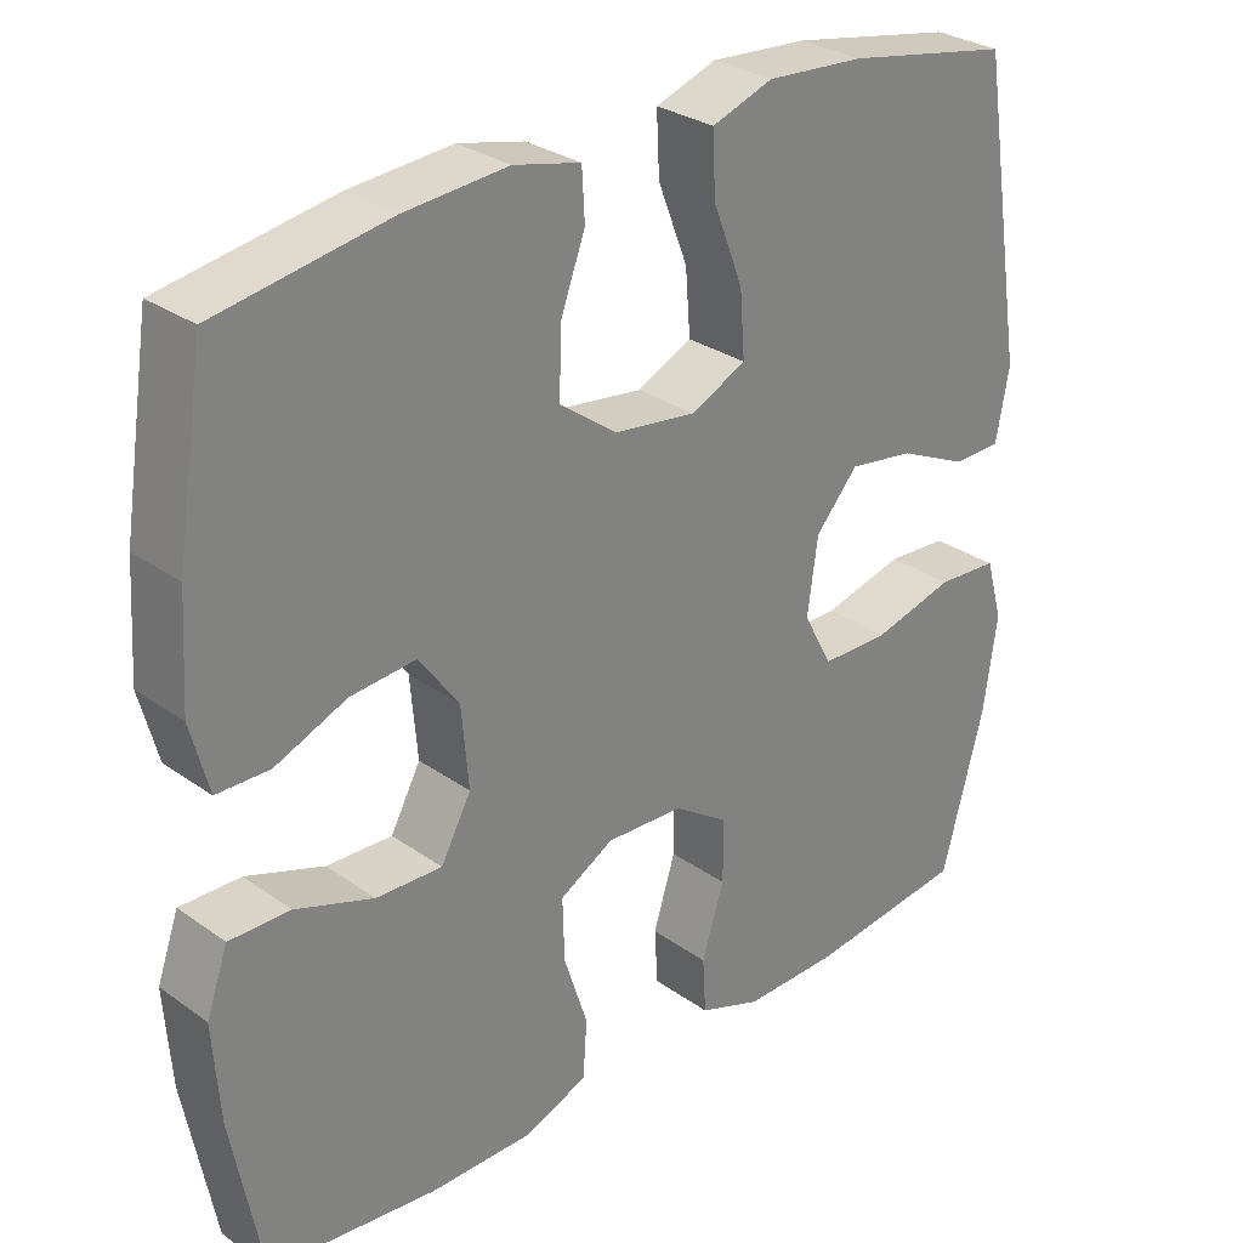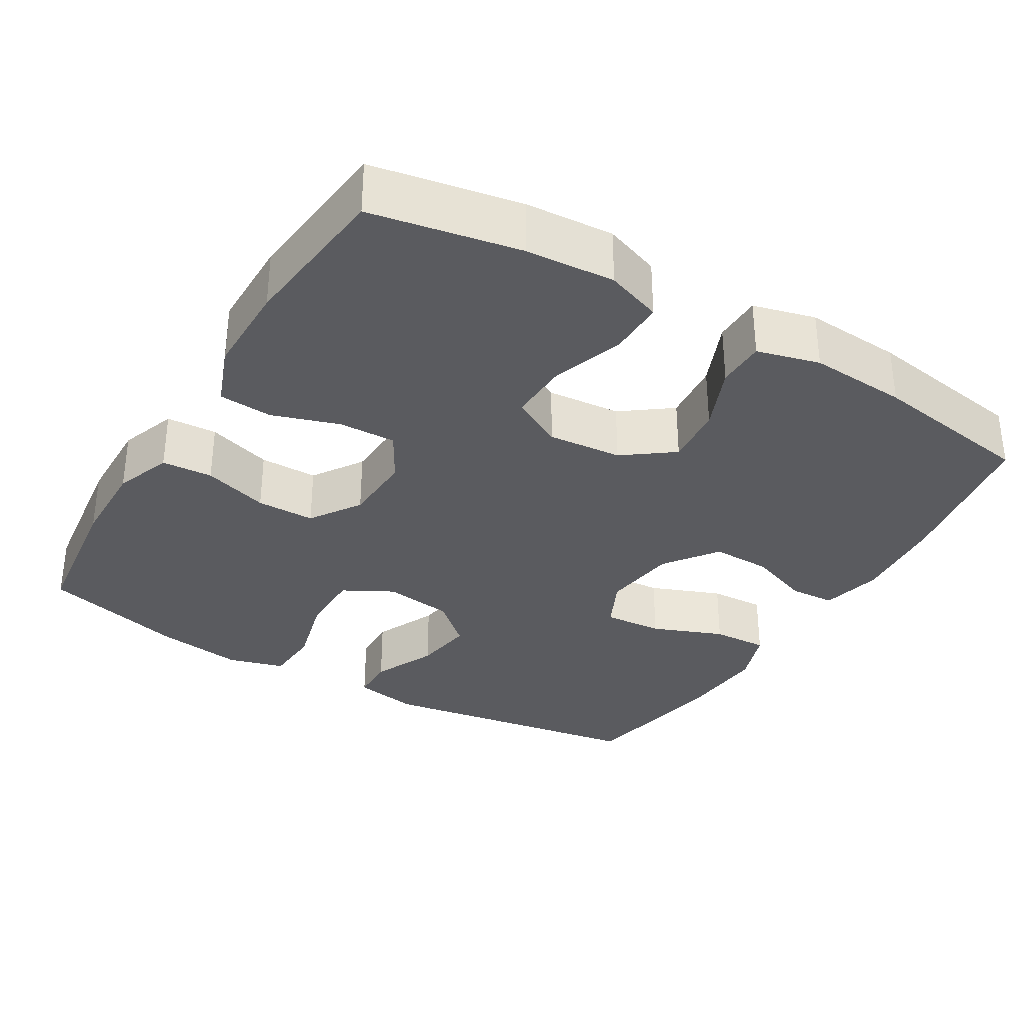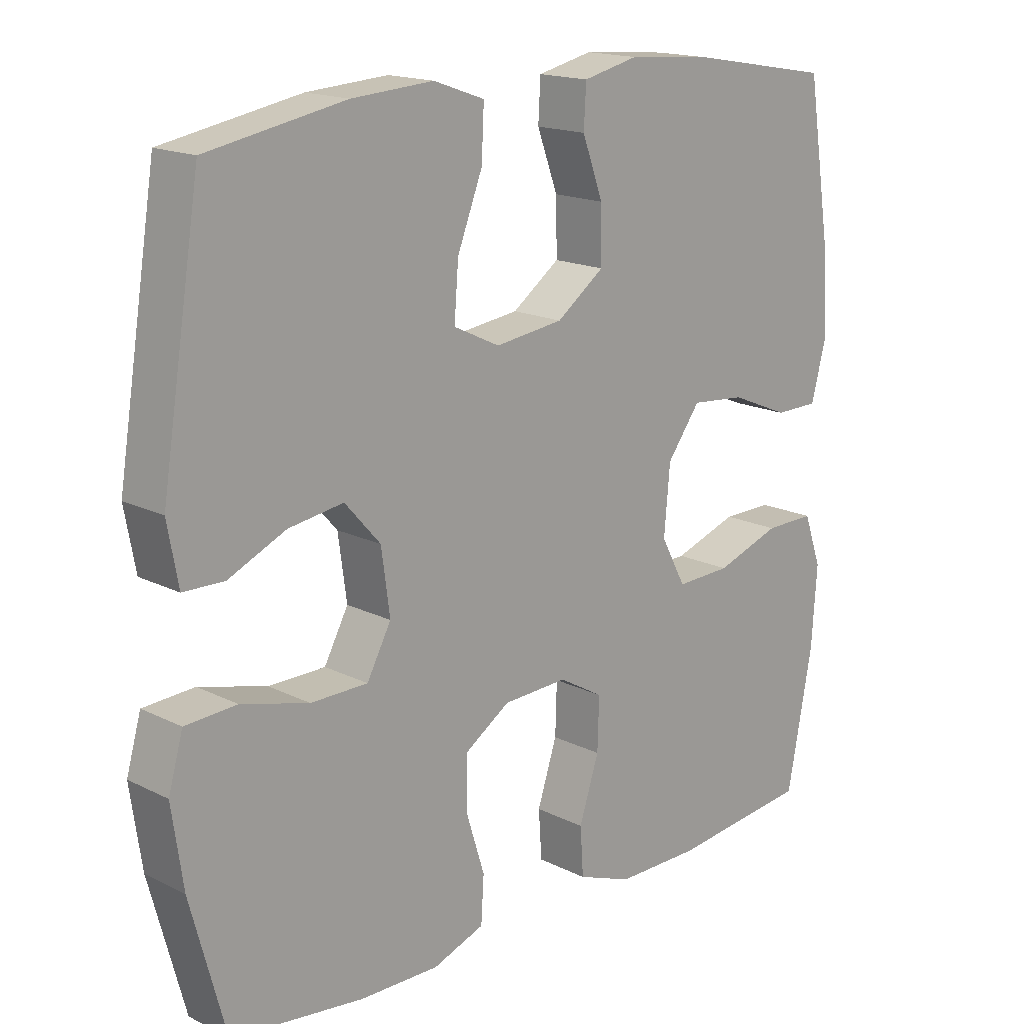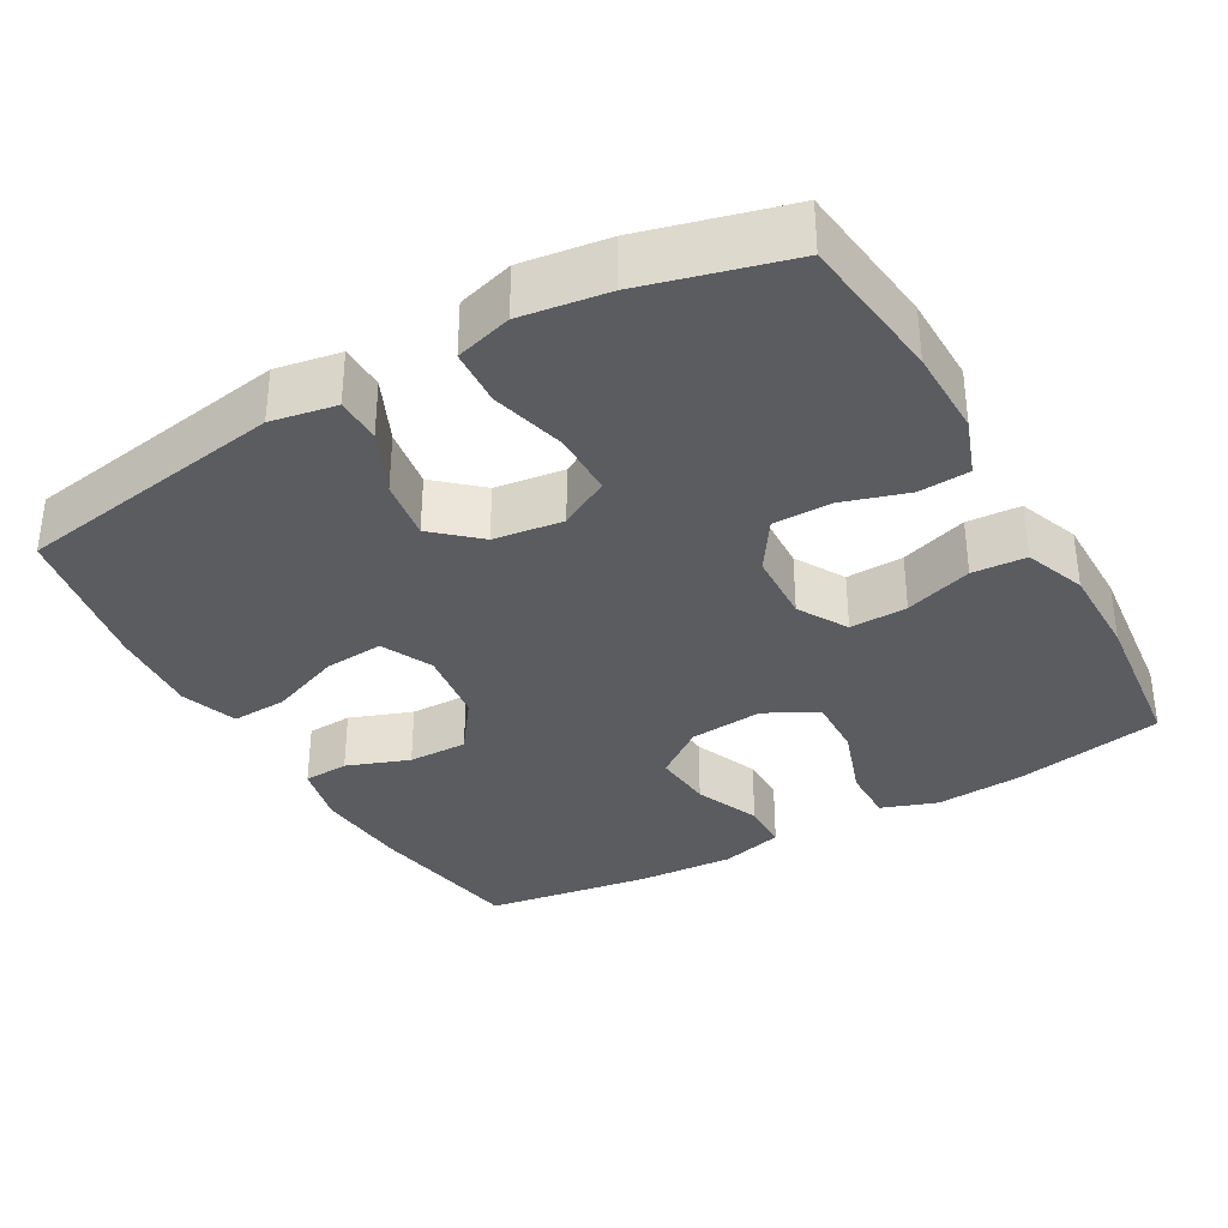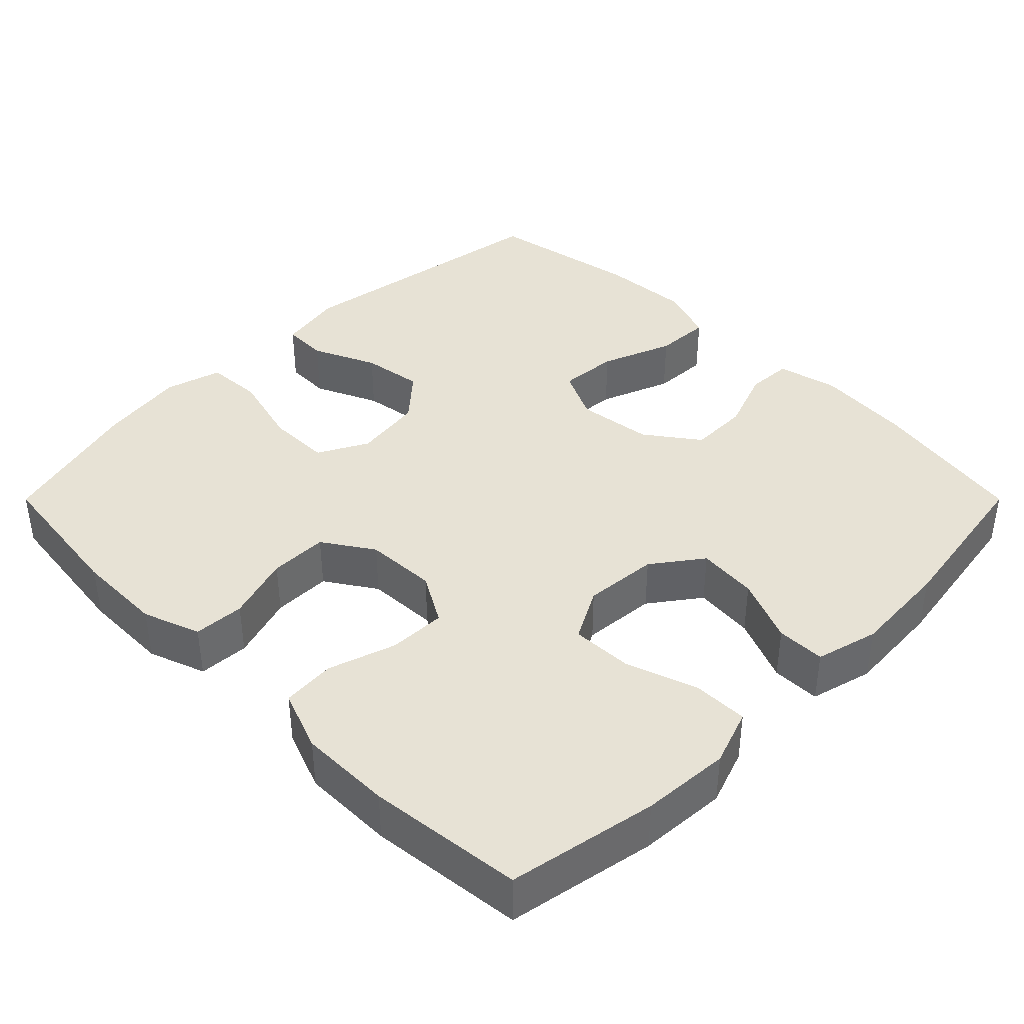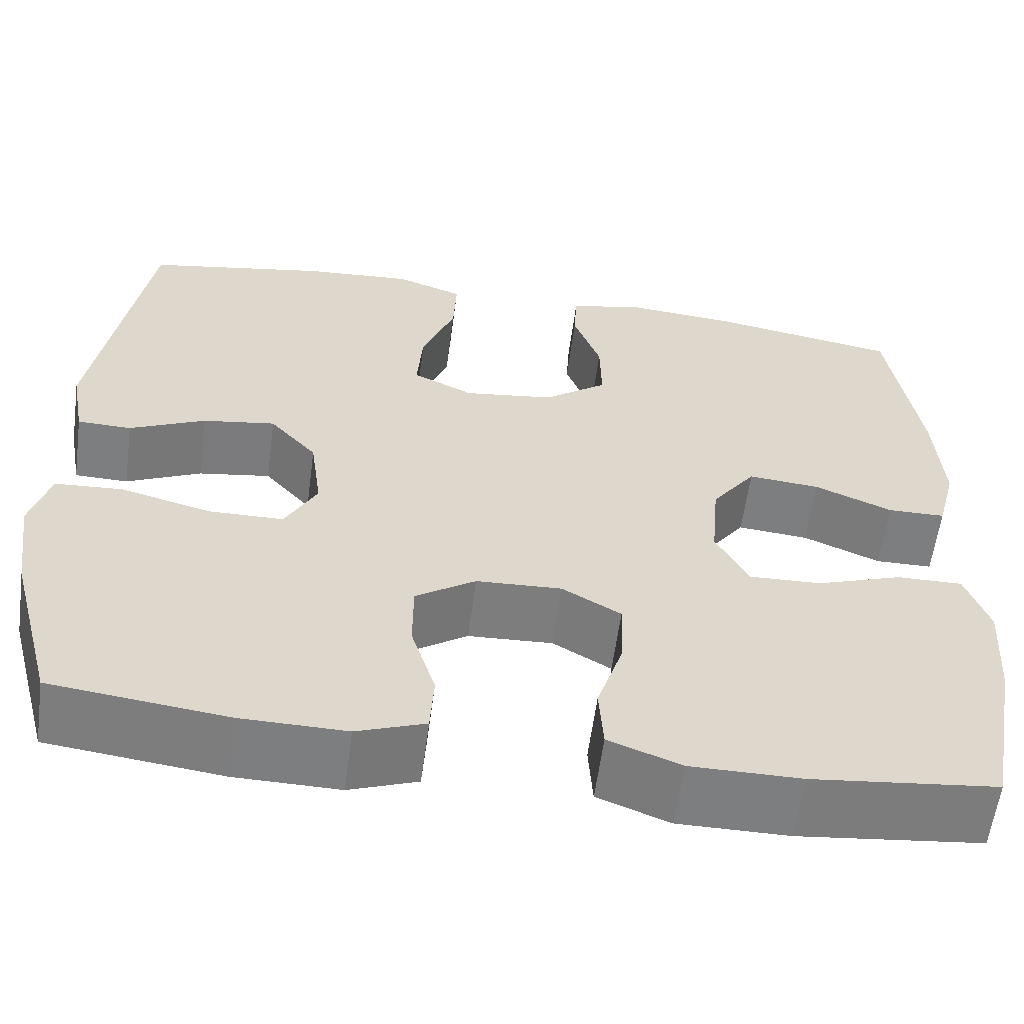
<metadata>
{"format":"obj","ext":"obj","renderer":"f3d","projection":"perspective","resolution":1024,"background":"white","views":[{"elev":29.3,"azim":-43.8,"up":"+Z"},{"elev":-33.2,"azim":-120.8,"up":"+Y"},{"elev":16.8,"azim":135.1,"up":"+Z"},{"elev":-34.8,"azim":119.7,"up":"+Y"},{"elev":40.1,"azim":-135.0,"up":"+Y"},{"elev":-59.3,"azim":172.4,"up":"+Z"}]}
</metadata>
<code>
o path3940
v 0.2867 0.0375 0.5318
v 0.164 0.0375 0.5404
v 0.08738 0.0375 0.5134
v 0.09095 0.0375 0.4373
v 0.1288 0.0375 0.3399
v 0.135 0.0375 0.2594
v 0.06552 0.0375 0.2261
v -0.03732 0.0375 0.2399
v -0.1093 0.0375 0.2929
v -0.1079 0.0375 0.3739
v -0.07651 0.0375 0.4591
v -0.07999 0.0375 0.521
v -0.1634 0.0375 0.5405
v -0.292 0.0375 0.5301
v -0.5074 0.0375 0.4933
v -0.5425 0.0375 0.2689
v -0.5511 0.0375 0.1354
v -0.5286 0.0375 0.04985
v -0.4625 0.0375 0.04897
v -0.3736 0.0375 0.086
v -0.2914 0.0375 0.09337
v -0.2413 0.0375 0.02545
v -0.2324 0.0375 -0.0757
v -0.2703 0.0375 -0.1461
v -0.3531 0.0375 -0.1431
v -0.4509 0.0375 -0.1092
v -0.5268 0.0375 -0.1081
v -0.5538 0.0375 -0.1845
v -0.5454 0.0375 -0.3052
v -0.5074 0.0375 -0.5086
v -0.2959 0.0375 -0.5319
v -0.1694 0.0375 -0.532
v -0.08654 0.0375 -0.5009
v -0.08159 0.0375 -0.4276
v -0.1114 0.0375 -0.3358
v -0.1138 0.0375 -0.2573
v -0.04661 0.0375 -0.2185
v 0.05102 0.0375 -0.2229
v 0.1197 0.0375 -0.2682
v 0.12 0.0375 -0.3479
v 0.0921 0.0375 -0.437
v 0.09634 0.0375 -0.5064
v 0.1744 0.0375 -0.5348
v 0.2942 0.0375 -0.5332
v 0.4943 0.0375 -0.5086
v 0.5472 0.0375 -0.311
v 0.5642 0.0375 -0.1928
v 0.5422 0.0375 -0.1154
v 0.4651 0.0375 -0.1107
v 0.3627 0.0375 -0.1376
v 0.2767 0.0375 -0.1367
v 0.2402 0.0375 -0.06878
v 0.2531 0.0375 0.02564
v 0.3068 0.0375 0.08607
v 0.3895 0.0375 0.07341
v 0.4759 0.0375 0.03391
v 0.5374 0.0375 0.03521
v 0.5536 0.0375 0.1238
v 0.4943 0.0375 0.4933
v 0.2867 -0.0375 0.5318
v 0.164 -0.0375 0.5404
v 0.08738 -0.0375 0.5134
v 0.09095 -0.0375 0.4373
v 0.1288 -0.0375 0.3399
v 0.135 -0.0375 0.2594
v 0.06552 -0.0375 0.2261
v -0.03732 -0.0375 0.2399
v -0.1093 -0.0375 0.2929
v -0.1079 -0.0375 0.3739
v -0.07651 -0.0375 0.4591
v -0.07999 -0.0375 0.521
v -0.1634 -0.0375 0.5405
v -0.292 -0.0375 0.5301
v -0.5074 -0.0375 0.4933
v -0.5425 -0.0375 0.2689
v -0.5511 -0.0375 0.1354
v -0.5286 -0.0375 0.04985
v -0.4625 -0.0375 0.04897
v -0.3736 -0.0375 0.086
v -0.2914 -0.0375 0.09337
v -0.2413 -0.0375 0.02545
v -0.2324 -0.0375 -0.0757
v -0.2703 -0.0375 -0.1461
v -0.3531 -0.0375 -0.1431
v -0.4509 -0.0375 -0.1092
v -0.5268 -0.0375 -0.1081
v -0.5538 -0.0375 -0.1845
v -0.5454 -0.0375 -0.3052
v -0.5074 -0.0375 -0.5086
v -0.2959 -0.0375 -0.5319
v -0.1694 -0.0375 -0.532
v -0.08654 -0.0375 -0.5009
v -0.08159 -0.0375 -0.4276
v -0.1114 -0.0375 -0.3358
v -0.1138 -0.0375 -0.2573
v -0.04661 -0.0375 -0.2185
v 0.05102 -0.0375 -0.2229
v 0.1197 -0.0375 -0.2682
v 0.12 -0.0375 -0.3479
v 0.0921 -0.0375 -0.437
v 0.09634 -0.0375 -0.5064
v 0.1744 -0.0375 -0.5348
v 0.2942 -0.0375 -0.5332
v 0.4943 -0.0375 -0.5086
v 0.5472 -0.0375 -0.311
v 0.5642 -0.0375 -0.1928
v 0.5422 -0.0375 -0.1154
v 0.4651 -0.0375 -0.1107
v 0.3627 -0.0375 -0.1376
v 0.2767 -0.0375 -0.1367
v 0.2402 -0.0375 -0.06878
v 0.2531 -0.0375 0.02564
v 0.3068 -0.0375 0.08607
v 0.3895 -0.0375 0.07341
v 0.4759 -0.0375 0.03391
v 0.5374 -0.0375 0.03521
v 0.5536 -0.0375 0.1238
v 0.4943 -0.0375 0.4933
v 0.5472 0.0375 -0.311
v 0.5642 0.0375 -0.1928
v 0.5422 0.0375 -0.1154
v 0.5422 0.0375 -0.1154
v 0.5374 0.0375 0.03521
v 0.5374 0.0375 0.03521
v 0.5536 0.0375 0.1238
v 0.4651 0.0375 -0.1107
v 0.4759 0.0375 0.03391
v 0.4943 0.0375 -0.5086
v 0.4943 0.0375 -0.5086
v 0.4943 0.0375 0.4933
v 0.4943 0.0375 0.4933
v 0.3895 0.0375 0.07341
v 0.3627 0.0375 -0.1376
v 0.2942 0.0375 -0.5332
v 0.2867 0.0375 0.5318
v 0.3068 0.0375 0.08607
v 0.2767 0.0375 -0.1367
v 0.2767 0.0375 -0.1367
v 0.2531 0.0375 0.02564
v 0.1744 0.0375 -0.5348
v 0.164 0.0375 0.5404
v 0.2402 0.0375 -0.06878
v 0.09634 0.0375 -0.5064
v 0.09634 0.0375 -0.5064
v 0.1288 0.0375 0.3399
v 0.135 0.0375 0.2594
v 0.135 0.0375 0.2594
v 0.08738 0.0375 0.5134
v 0.08738 0.0375 0.5134
v 0.1197 0.0375 -0.2682
v 0.12 0.0375 -0.3479
v 0.06552 0.0375 0.2261
v 0.09095 0.0375 0.4373
v 0.0921 0.0375 -0.437
v 0.05102 0.0375 -0.2229
v -0.03732 0.0375 0.2399
v -0.04661 0.0375 -0.2185
v -0.1093 0.0375 0.2929
v -0.1138 0.0375 -0.2573
v -0.1138 0.0375 -0.2573
v -0.1079 0.0375 0.3739
v -0.07651 0.0375 0.4591
v -0.07999 0.0375 0.521
v -0.07999 0.0375 0.521
v -0.1634 0.0375 0.5405
v -0.08654 0.0375 -0.5009
v -0.08654 0.0375 -0.5009
v -0.08159 0.0375 -0.4276
v -0.1114 0.0375 -0.3358
v -0.1694 0.0375 -0.532
v -0.292 0.0375 0.5301
v -0.2959 0.0375 -0.5319
v -0.2413 0.0375 0.02545
v -0.2324 0.0375 -0.0757
v -0.2703 0.0375 -0.1461
v -0.2703 0.0375 -0.1461
v -0.2914 0.0375 0.09337
v -0.3531 0.0375 -0.1431
v -0.3736 0.0375 0.086
v -0.4509 0.0375 -0.1092
v -0.4625 0.0375 0.04897
v -0.5074 0.0375 -0.5086
v -0.5074 0.0375 -0.5086
v -0.5268 0.0375 -0.1081
v -0.5268 0.0375 -0.1081
v -0.5286 0.0375 0.04985
v -0.5286 0.0375 0.04985
v -0.5074 0.0375 0.4933
v -0.5074 0.0375 0.4933
v -0.5425 0.0375 0.2689
v -0.5454 0.0375 -0.3052
v -0.5538 0.0375 -0.1845
v -0.5511 0.0375 0.1354
v 0.5472 -0.0375 -0.311
v 0.5642 -0.0375 -0.1928
v 0.5422 -0.0375 -0.1154
v 0.5422 -0.0375 -0.1154
v 0.5374 -0.0375 0.03521
v 0.5374 -0.0375 0.03521
v 0.5536 -0.0375 0.1238
v 0.4651 -0.0375 -0.1107
v 0.4759 -0.0375 0.03391
v 0.4943 -0.0375 -0.5086
v 0.4943 -0.0375 -0.5086
v 0.4943 -0.0375 0.4933
v 0.4943 -0.0375 0.4933
v 0.3895 -0.0375 0.07341
v 0.3627 -0.0375 -0.1376
v 0.2942 -0.0375 -0.5332
v 0.2867 -0.0375 0.5318
v 0.3068 -0.0375 0.08607
v 0.2767 -0.0375 -0.1367
v 0.2767 -0.0375 -0.1367
v 0.2531 -0.0375 0.02564
v 0.1744 -0.0375 -0.5348
v 0.164 -0.0375 0.5404
v 0.2402 -0.0375 -0.06878
v 0.09634 -0.0375 -0.5064
v 0.09634 -0.0375 -0.5064
v 0.1288 -0.0375 0.3399
v 0.135 -0.0375 0.2594
v 0.135 -0.0375 0.2594
v 0.08738 -0.0375 0.5134
v 0.08738 -0.0375 0.5134
v 0.1197 -0.0375 -0.2682
v 0.12 -0.0375 -0.3479
v 0.06552 -0.0375 0.2261
v 0.09095 -0.0375 0.4373
v 0.0921 -0.0375 -0.437
v 0.05102 -0.0375 -0.2229
v -0.03732 -0.0375 0.2399
v -0.04661 -0.0375 -0.2185
v -0.1093 -0.0375 0.2929
v -0.1138 -0.0375 -0.2573
v -0.1138 -0.0375 -0.2573
v -0.1079 -0.0375 0.3739
v -0.07651 -0.0375 0.4591
v -0.07999 -0.0375 0.521
v -0.07999 -0.0375 0.521
v -0.1634 -0.0375 0.5405
v -0.08654 -0.0375 -0.5009
v -0.08654 -0.0375 -0.5009
v -0.08159 -0.0375 -0.4276
v -0.1114 -0.0375 -0.3358
v -0.1694 -0.0375 -0.532
v -0.292 -0.0375 0.5301
v -0.2959 -0.0375 -0.5319
v -0.2413 -0.0375 0.02545
v -0.2324 -0.0375 -0.0757
v -0.2703 -0.0375 -0.1461
v -0.2703 -0.0375 -0.1461
v -0.2914 -0.0375 0.09337
v -0.3531 -0.0375 -0.1431
v -0.3736 -0.0375 0.086
v -0.4509 -0.0375 -0.1092
v -0.4625 -0.0375 0.04897
v -0.5074 -0.0375 -0.5086
v -0.5074 -0.0375 -0.5086
v -0.5268 -0.0375 -0.1081
v -0.5268 -0.0375 -0.1081
v -0.5286 -0.0375 0.04985
v -0.5286 -0.0375 0.04985
v -0.5074 -0.0375 0.4933
v -0.5074 -0.0375 0.4933
v -0.5425 -0.0375 0.2689
v -0.5454 -0.0375 -0.3052
v -0.5538 -0.0375 -0.1845
v -0.5511 -0.0375 0.1354
f 221 210 220
f 244 247 245
f 252 233 265
f 267 253 255
f 231 252 248
f 207 202 200
f 209 226 215
f 208 212 226
f 215 229 218
f 227 232 230
f 209 194 208
f 201 194 195
f 256 268 261
f 244 245 243
f 266 253 267
f 265 233 246
f 221 214 211
f 200 202 198
f 227 248 232
f 268 254 265
f 237 240 236
f 234 250 244
f 205 221 211
f 215 226 229
f 232 249 234
f 254 268 256
f 210 221 205
f 247 250 253
f 247 253 266
f 194 209 203
f 249 250 234
f 230 225 217
f 247 266 257
f 243 245 241
f 267 255 259
f 220 216 228
f 211 207 205
f 238 240 237
f 263 265 246
f 208 226 209
f 205 207 200
f 232 248 249
f 236 246 233
f 227 214 221
f 227 217 214
f 240 246 236
f 231 248 227
f 208 194 201
f 212 225 226
f 265 254 252
f 216 220 210
f 250 247 244
f 227 230 217
f 201 195 196
f 217 225 212
f 228 216 223
f 233 252 231
f 46 47 106 105
f 47 122 197 106
f 124 58 117 199
f 48 49 108 107
f 56 57 116 115
f 129 46 105 204
f 58 131 206 117
f 55 56 115 114
f 49 50 109 108
f 44 45 104 103
f 59 1 60 118
f 54 55 114 113
f 50 138 213 109
f 53 54 113 112
f 43 44 103 102
f 1 2 61 60
f 51 52 111 110
f 52 53 112 111
f 144 43 102 219
f 5 147 222 64
f 2 149 224 61
f 39 40 99 98
f 6 7 66 65
f 4 5 64 63
f 3 4 63 62
f 41 42 101 100
f 40 41 100 99
f 38 39 98 97
f 7 8 67 66
f 37 38 97 96
f 8 9 68 67
f 160 37 96 235
f 10 11 70 69
f 11 164 239 70
f 12 13 72 71
f 167 34 93 242
f 34 35 94 93
f 32 33 92 91
f 9 10 69 68
f 35 36 95 94
f 13 14 73 72
f 31 32 91 90
f 22 23 82 81
f 23 176 251 82
f 21 22 81 80
f 24 25 84 83
f 20 21 80 79
f 25 26 85 84
f 19 20 79 78
f 183 31 90 258
f 26 185 260 85
f 187 19 78 262
f 14 189 264 73
f 15 16 75 74
f 29 30 89 88
f 28 29 88 87
f 27 28 87 86
f 17 18 77 76
f 16 17 76 75
f 146 145 135
f 169 170 172
f 177 190 158
f 192 180 178
f 156 173 177
f 132 125 127
f 134 140 151
f 133 151 137
f 140 143 154
f 152 155 157
f 134 133 119
f 126 120 119
f 181 186 193
f 169 168 170
f 191 192 178
f 190 171 158
f 146 136 139
f 125 123 127
f 152 157 173
f 193 190 179
f 162 161 165
f 159 169 175
f 130 136 146
f 140 154 151
f 157 159 174
f 179 181 193
f 135 130 146
f 172 178 175
f 172 191 178
f 119 128 134
f 174 159 175
f 155 142 150
f 172 182 191
f 168 166 170
f 192 184 180
f 145 153 141
f 136 130 132
f 163 162 165
f 188 171 190
f 133 134 151
f 130 125 132
f 157 174 173
f 161 158 171
f 152 146 139
f 152 139 142
f 165 161 171
f 156 152 173
f 133 126 119
f 137 151 150
f 190 177 179
f 141 135 145
f 175 169 172
f 152 142 155
f 126 121 120
f 142 137 150
f 153 148 141
f 158 156 177

</code>
